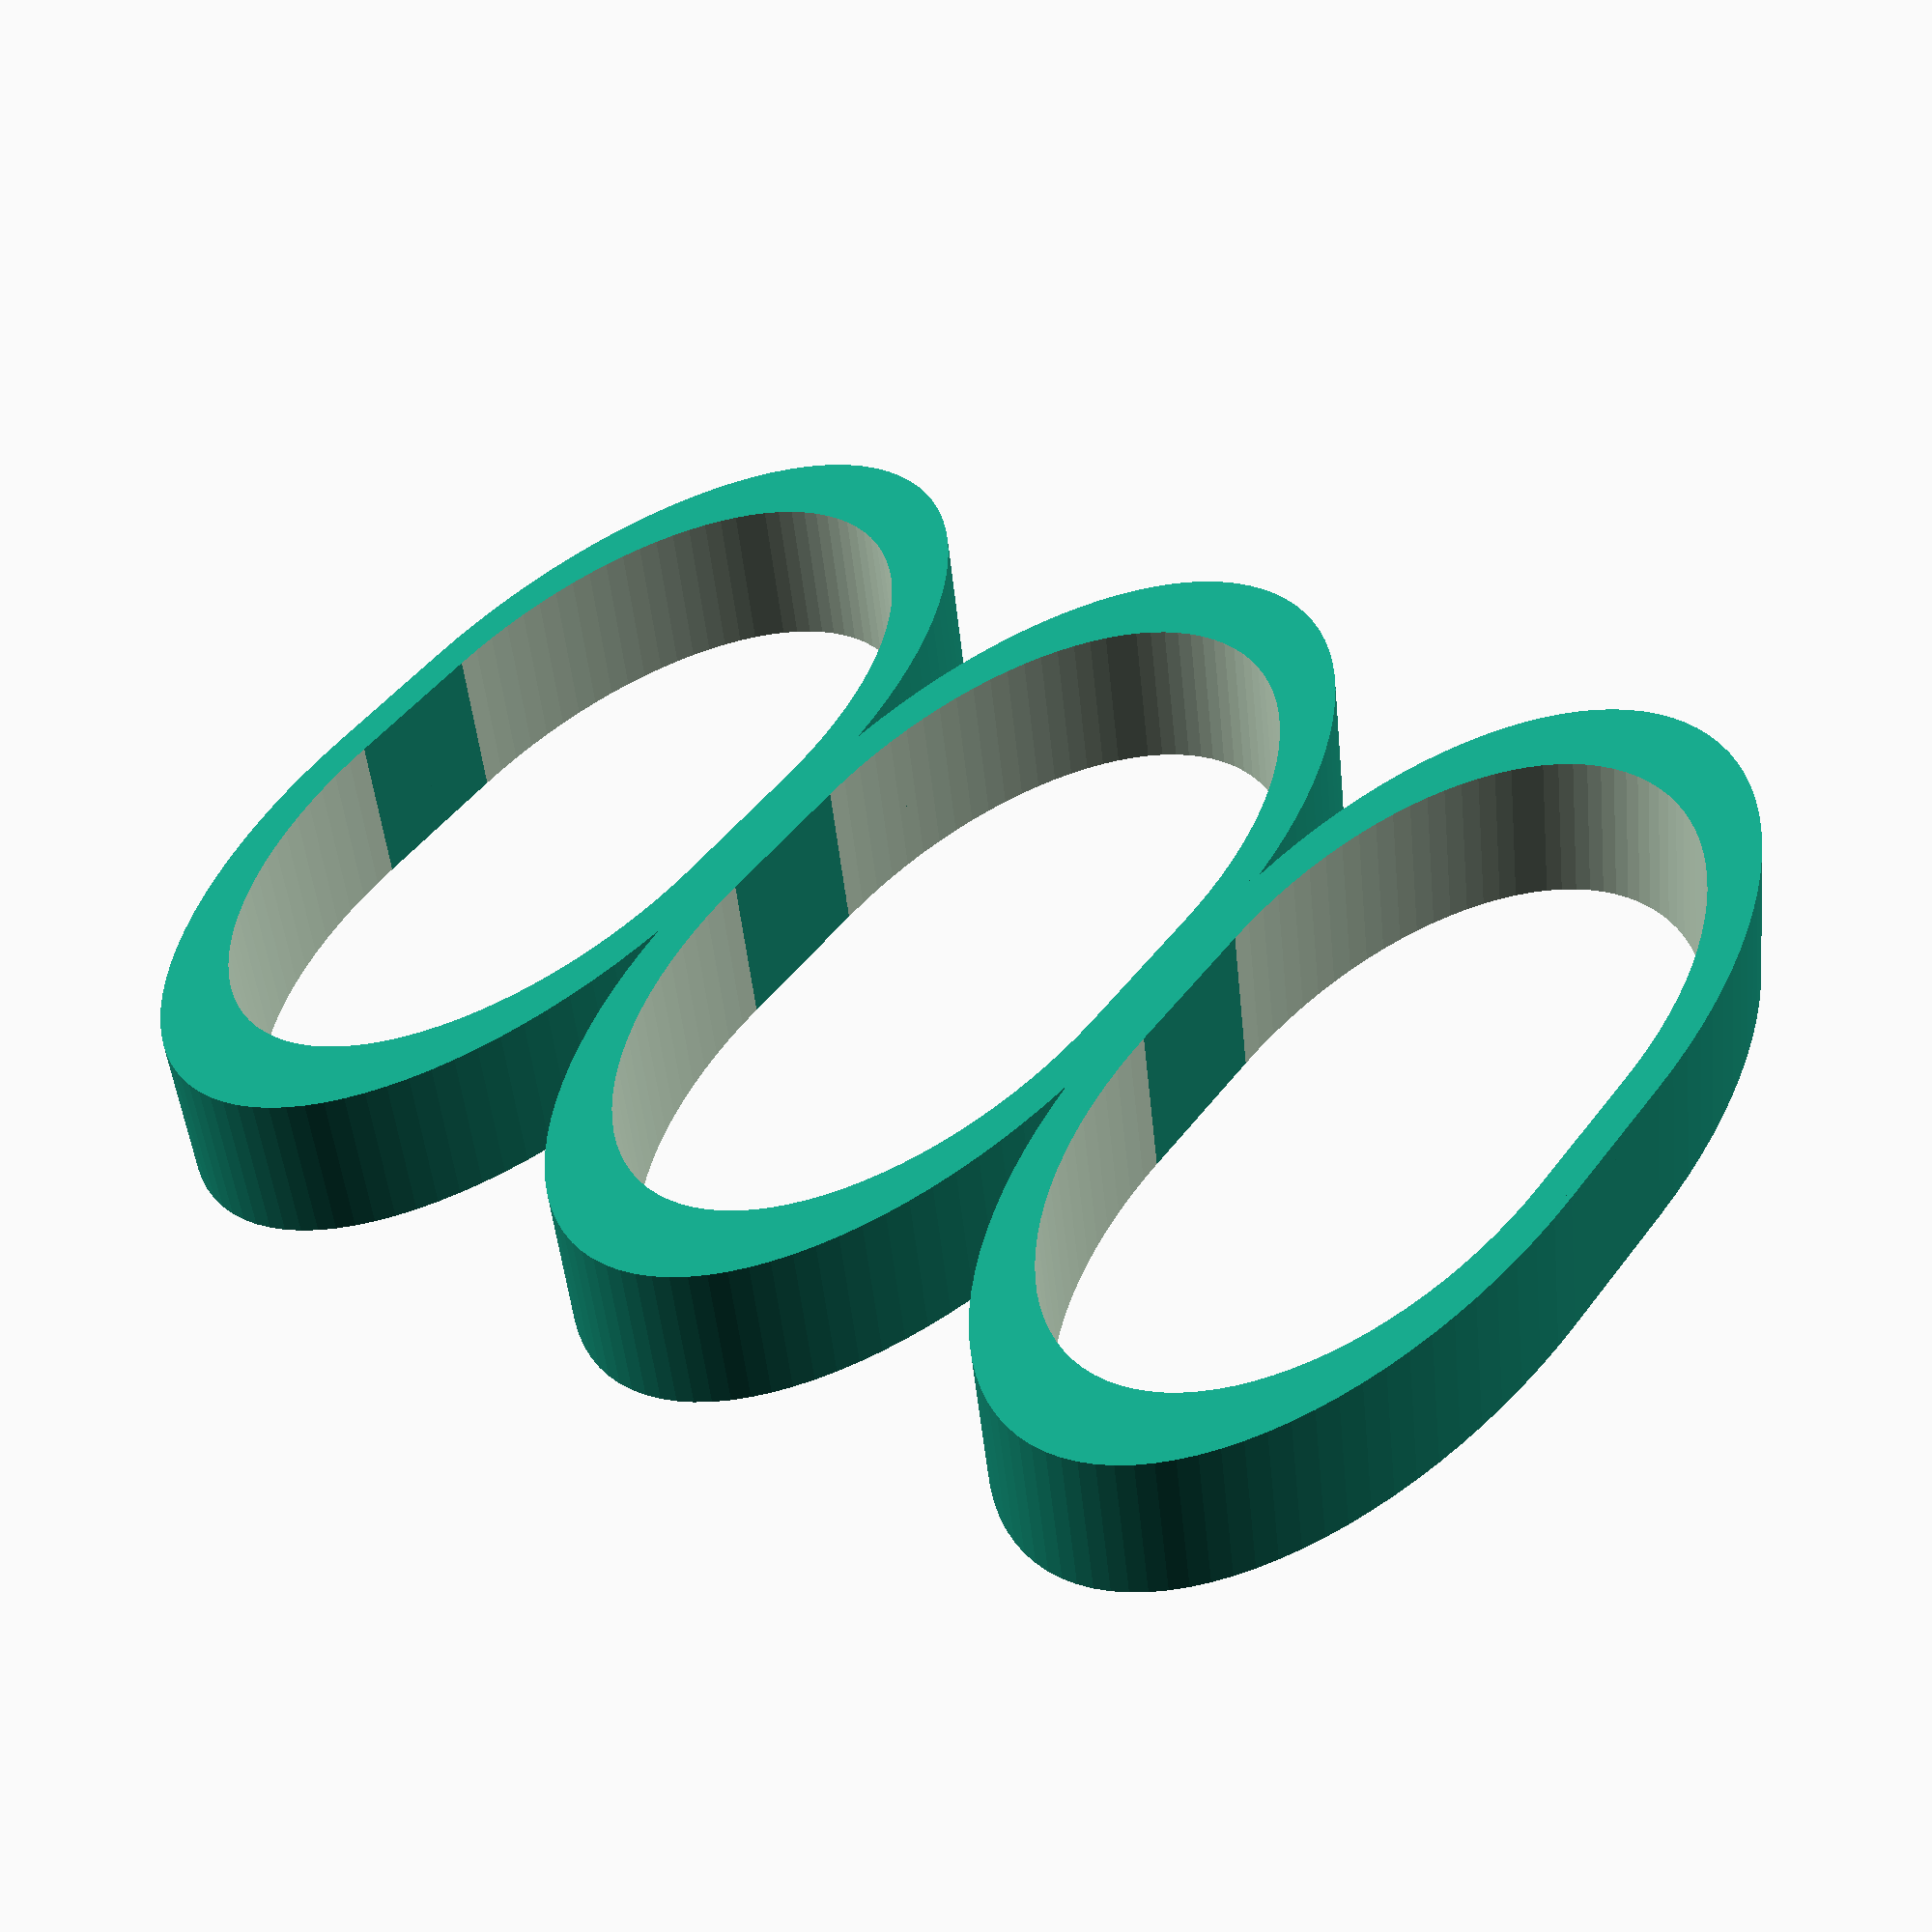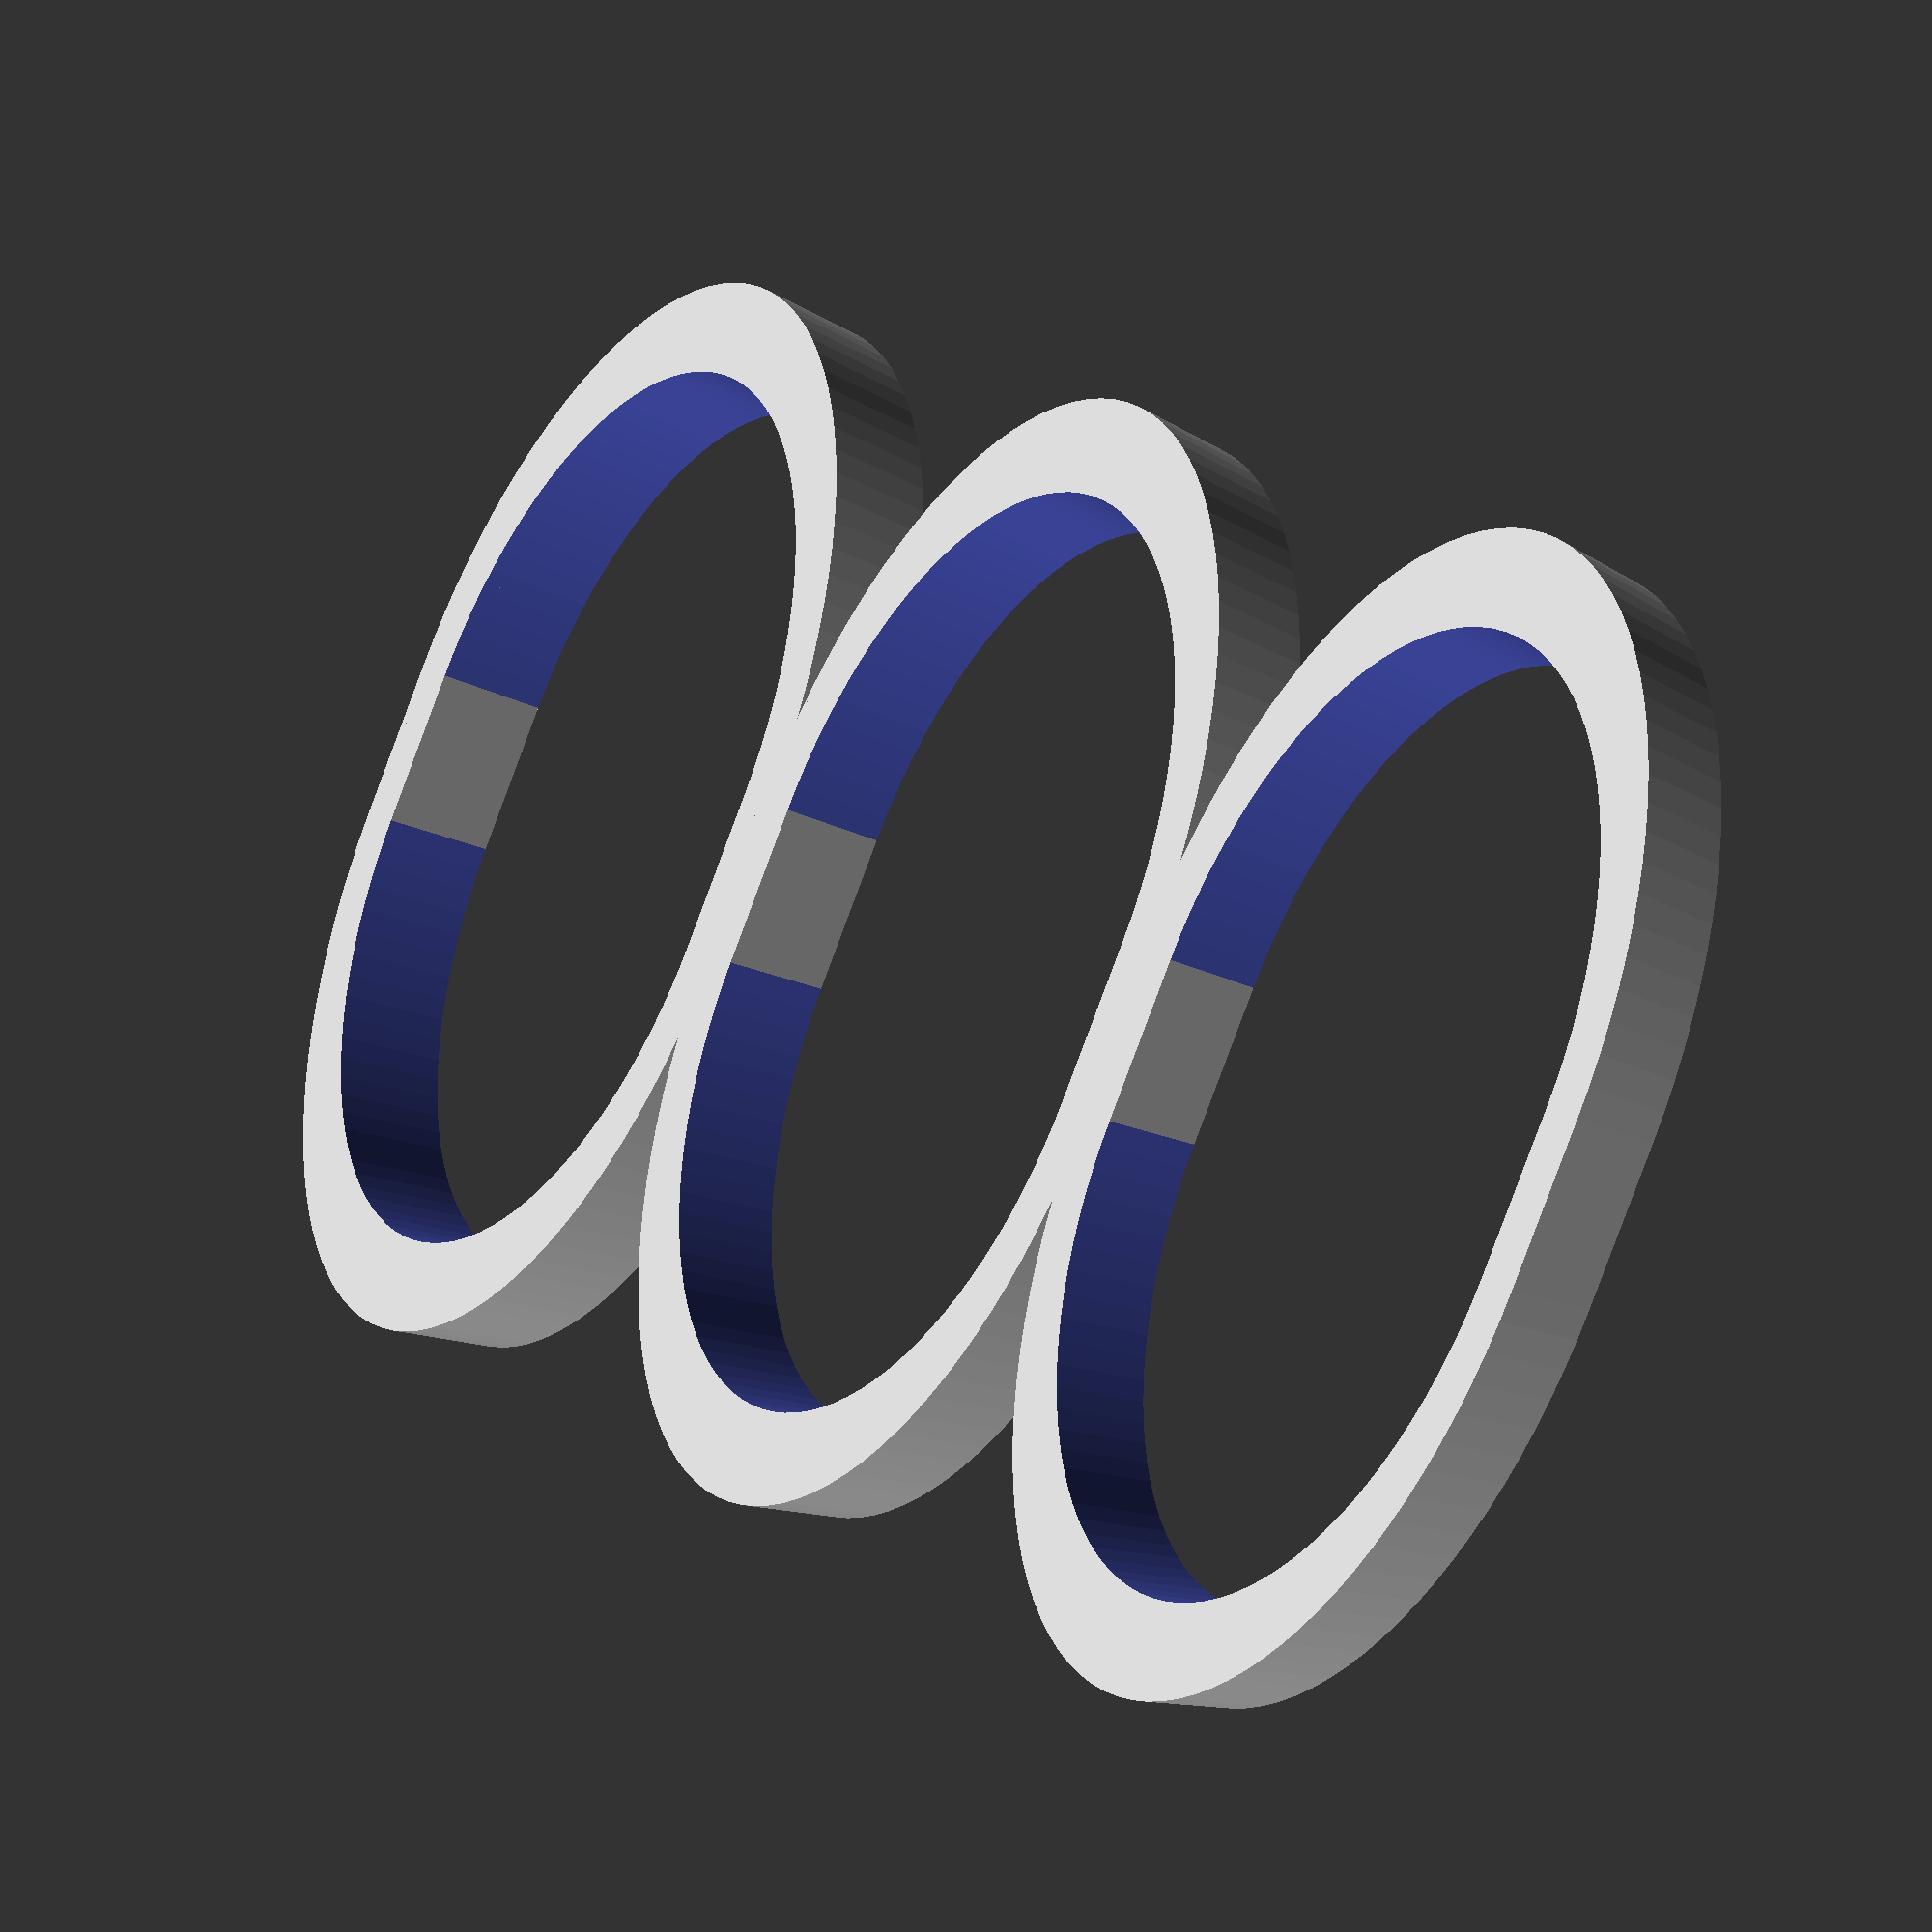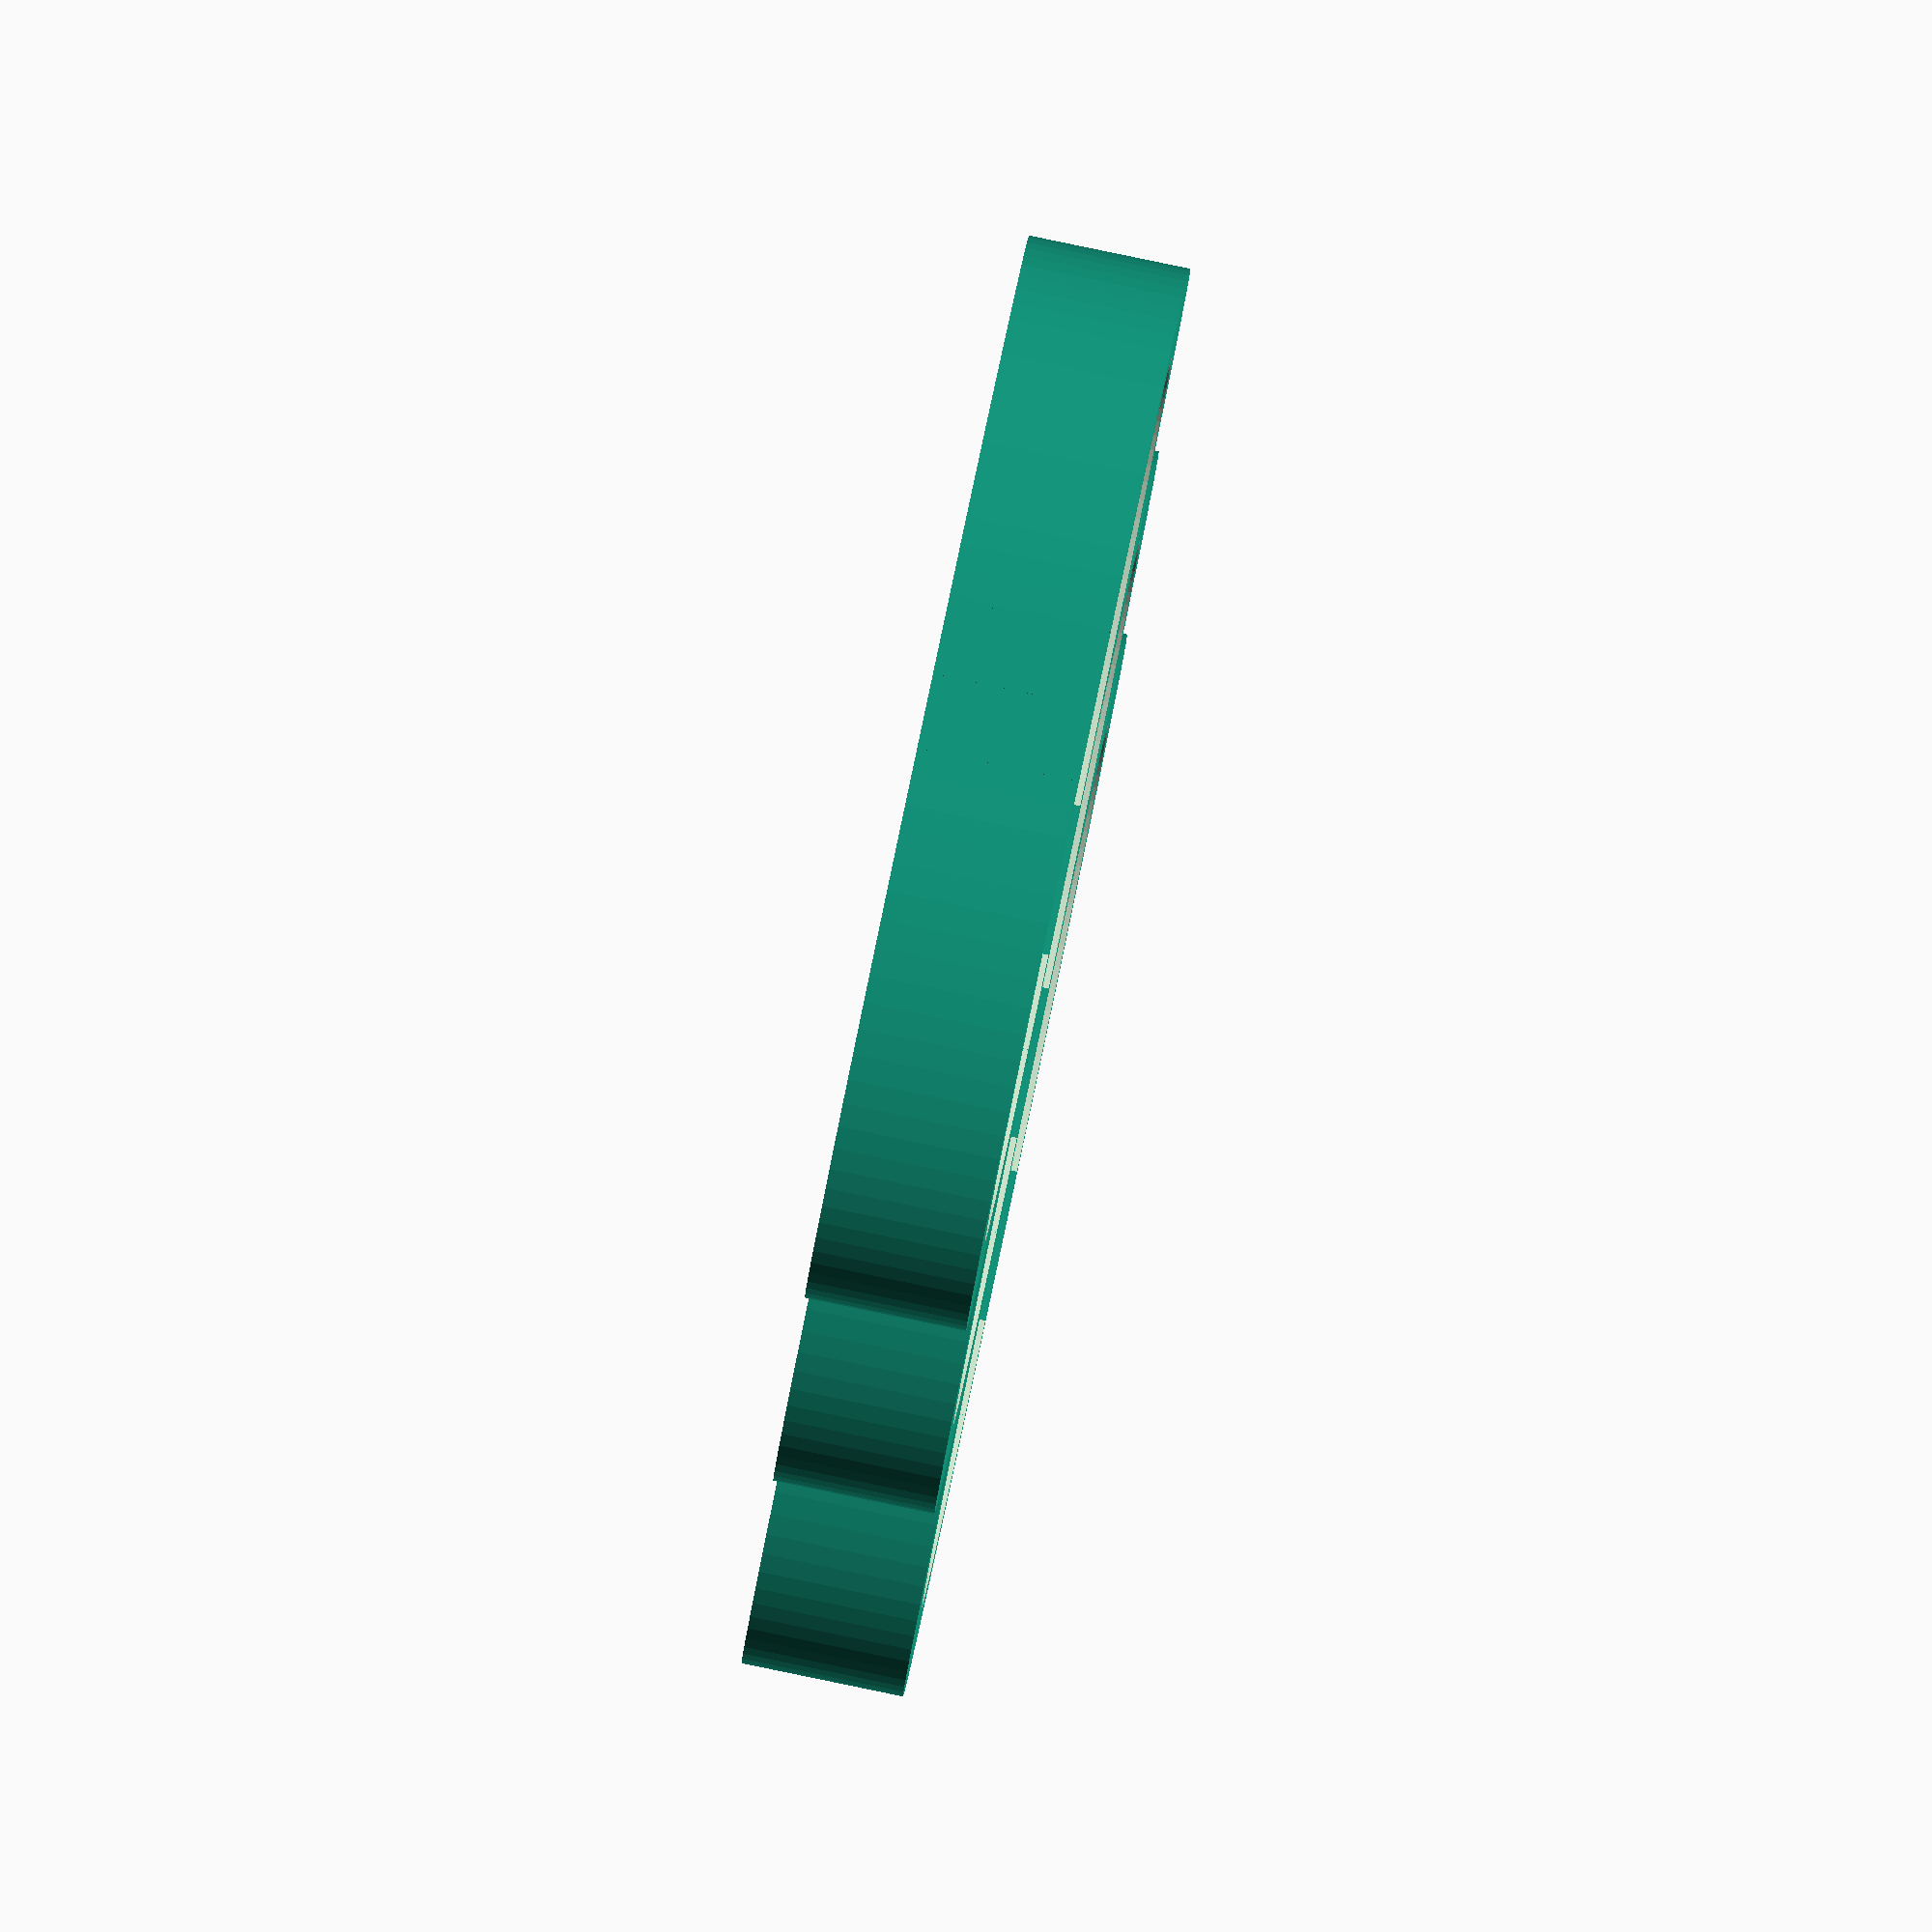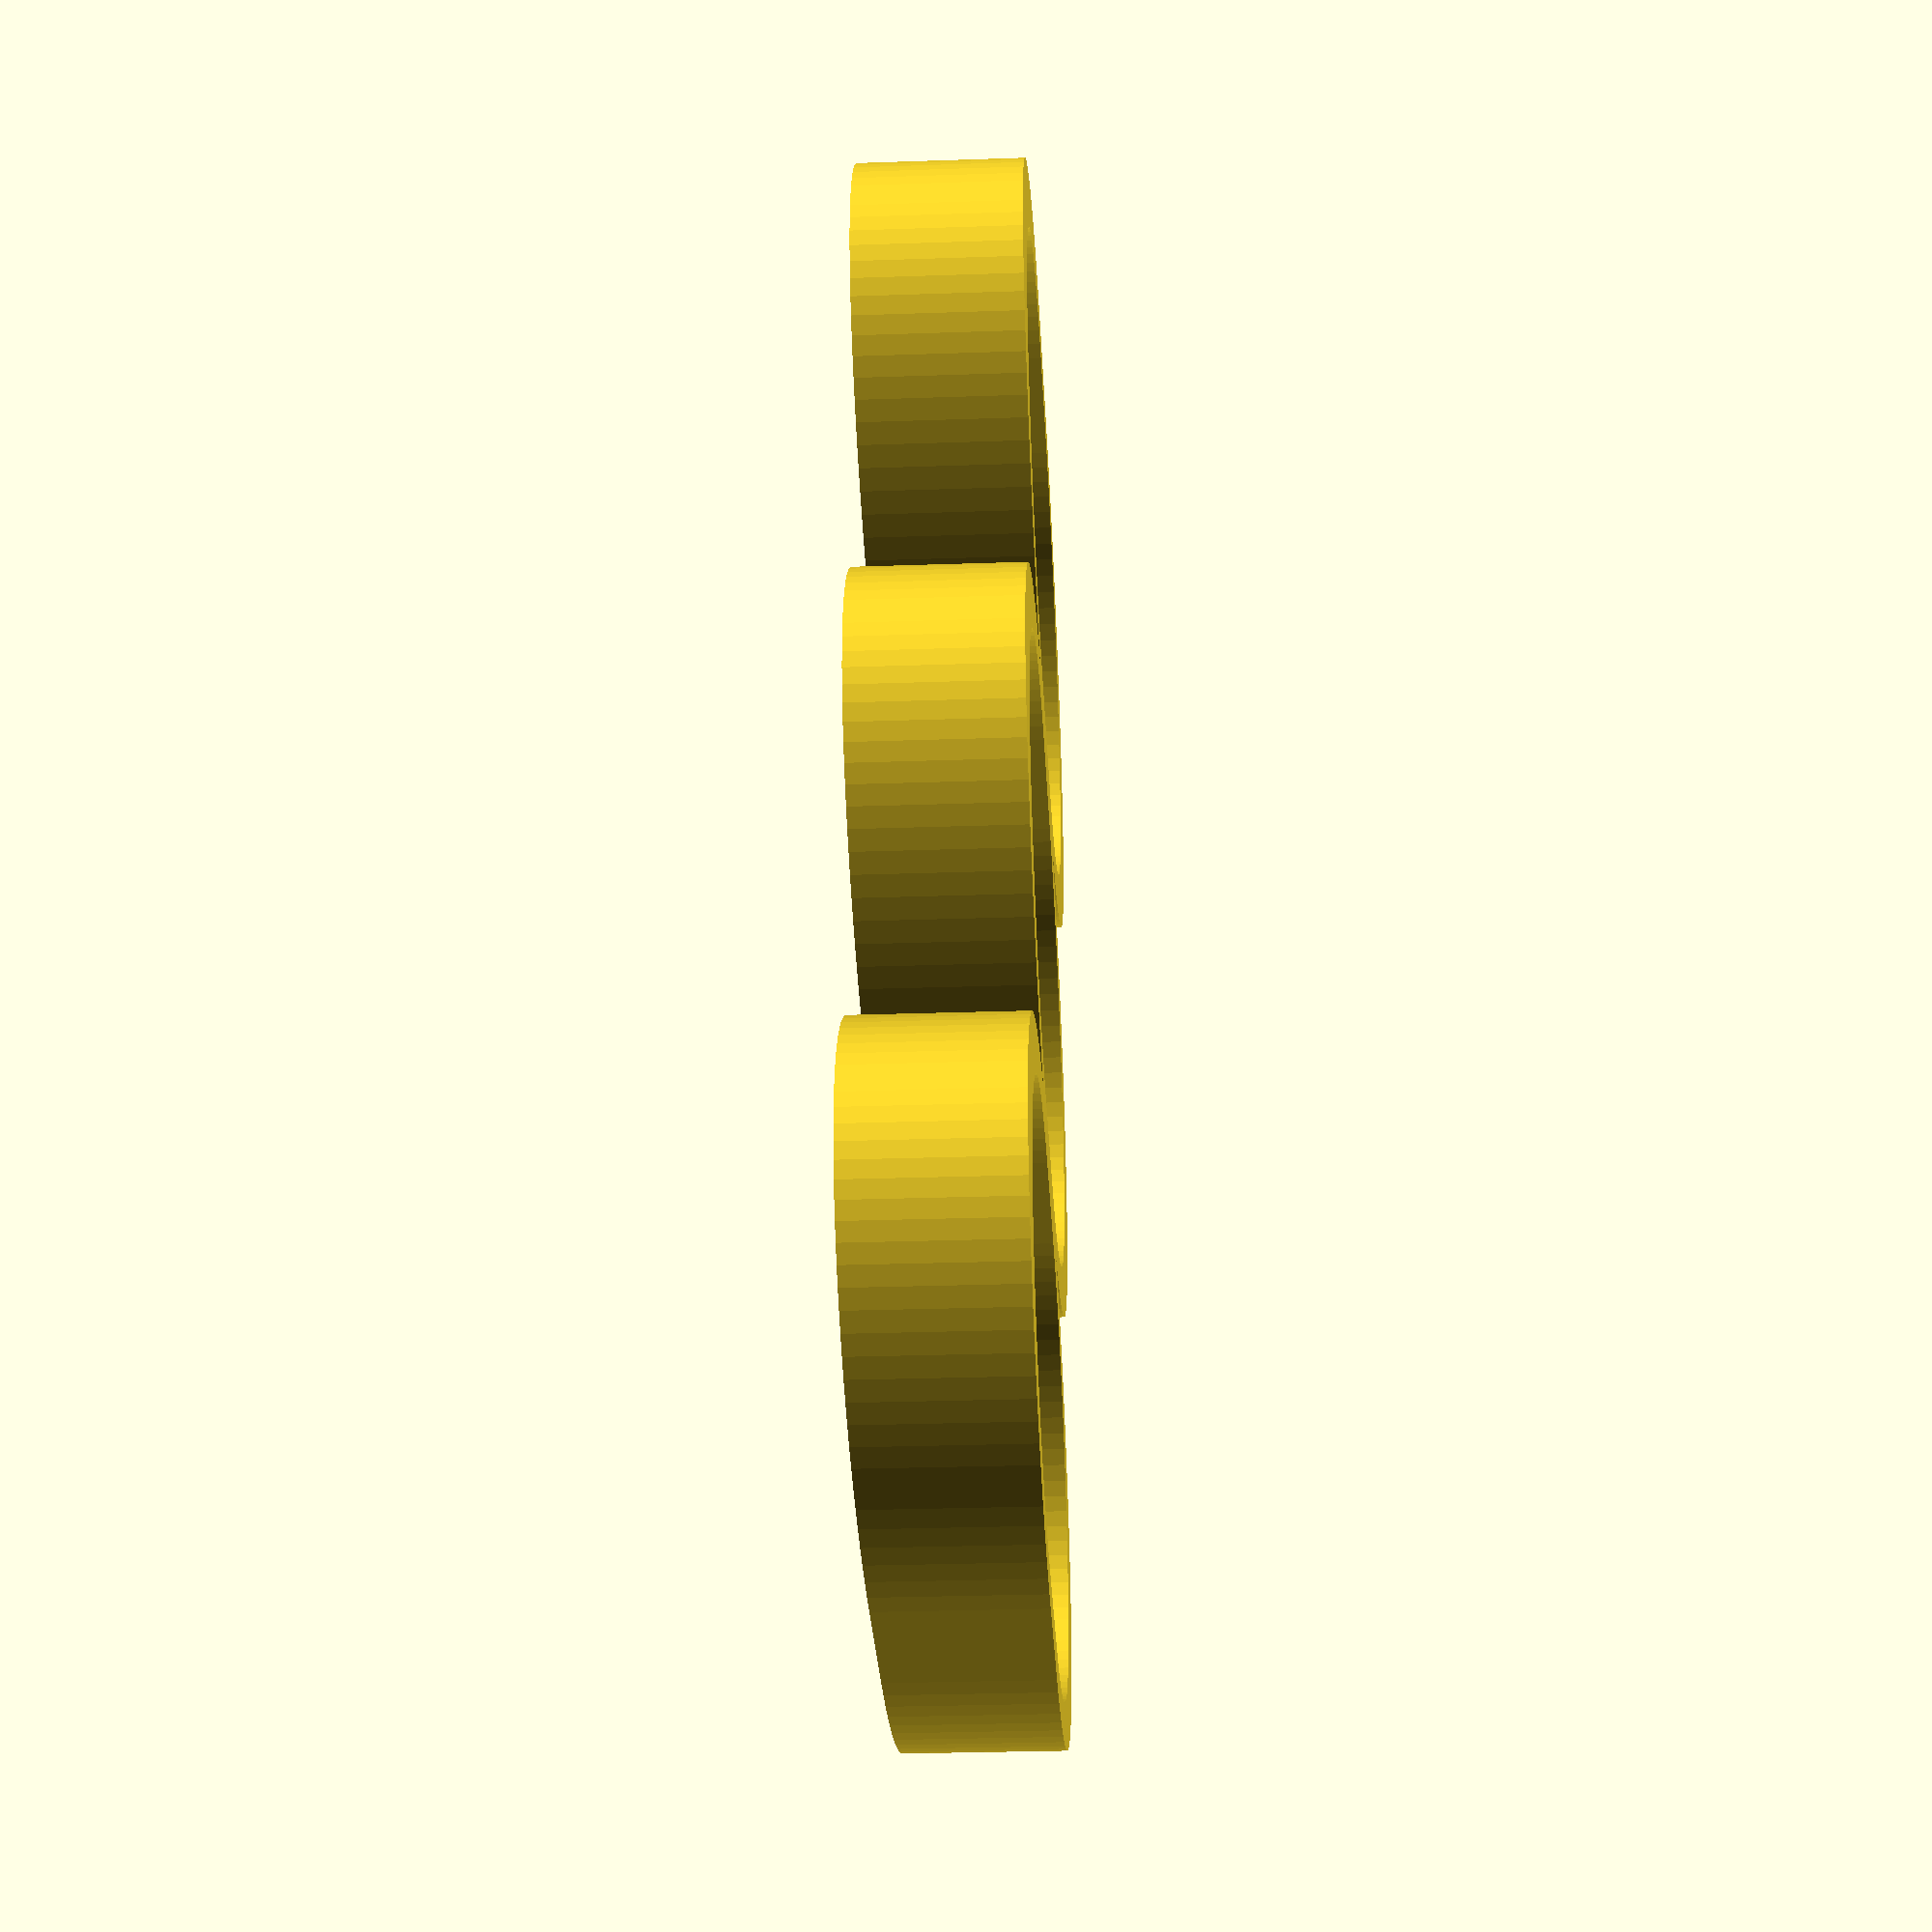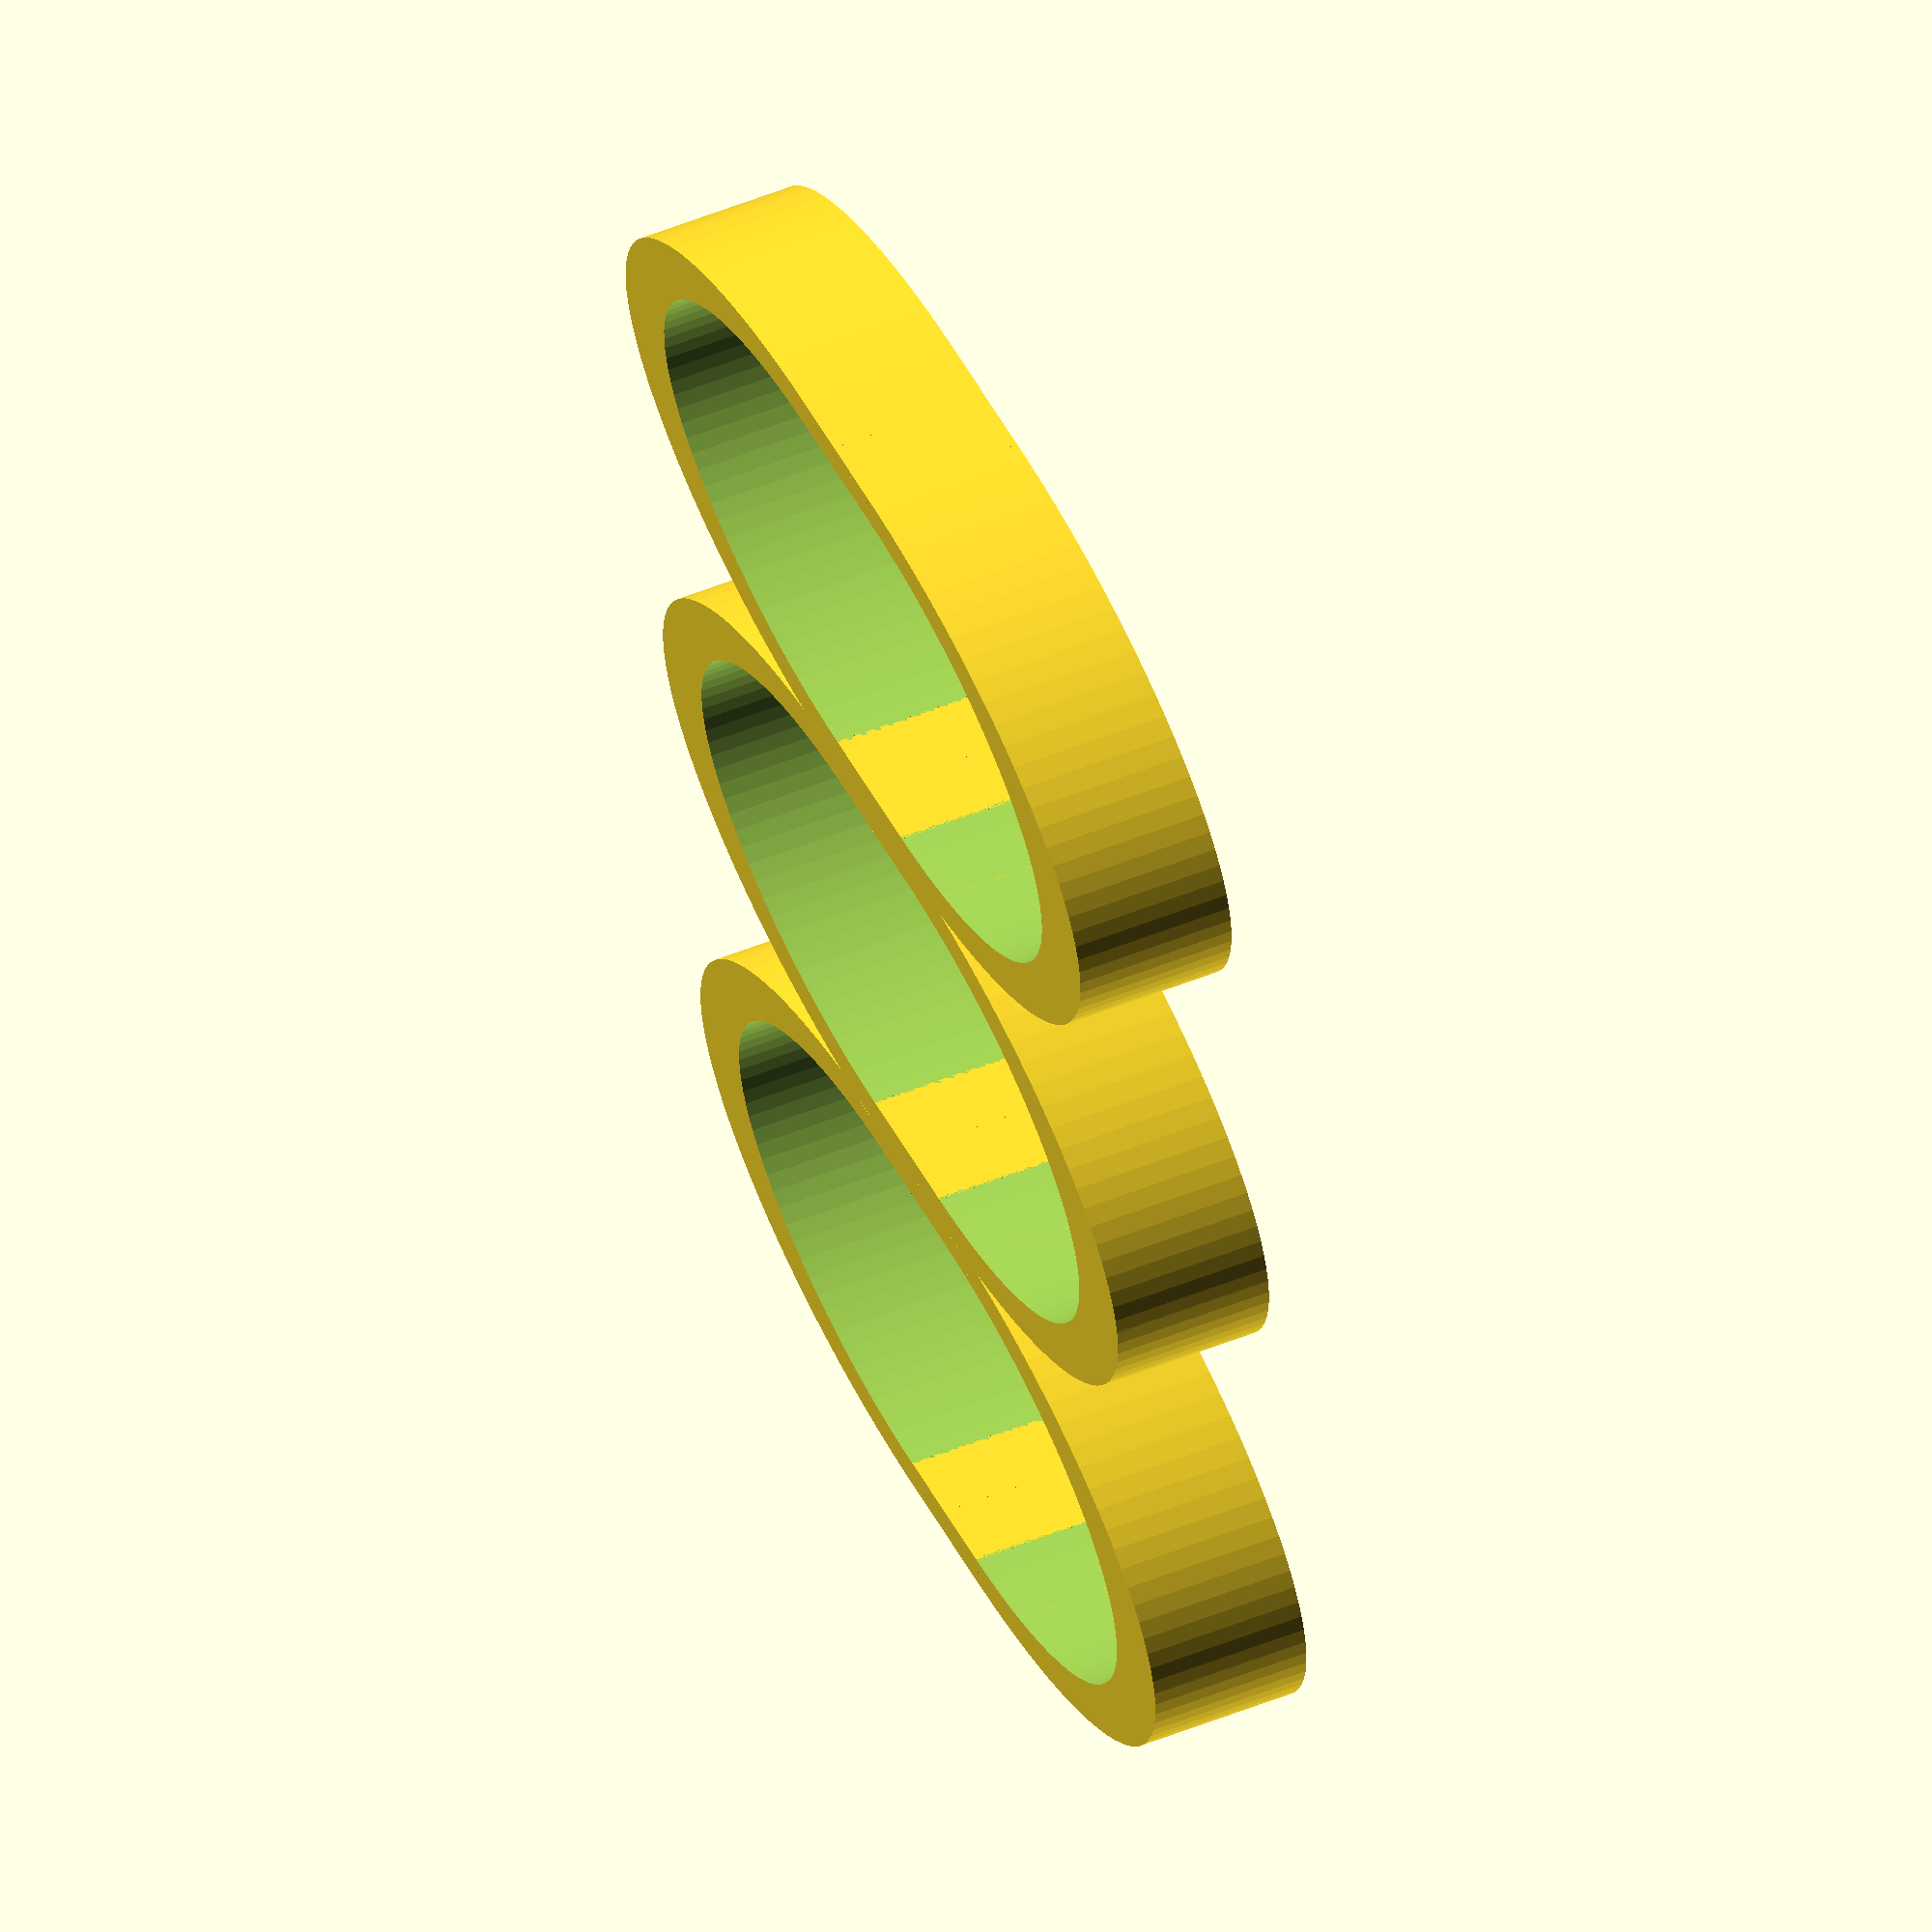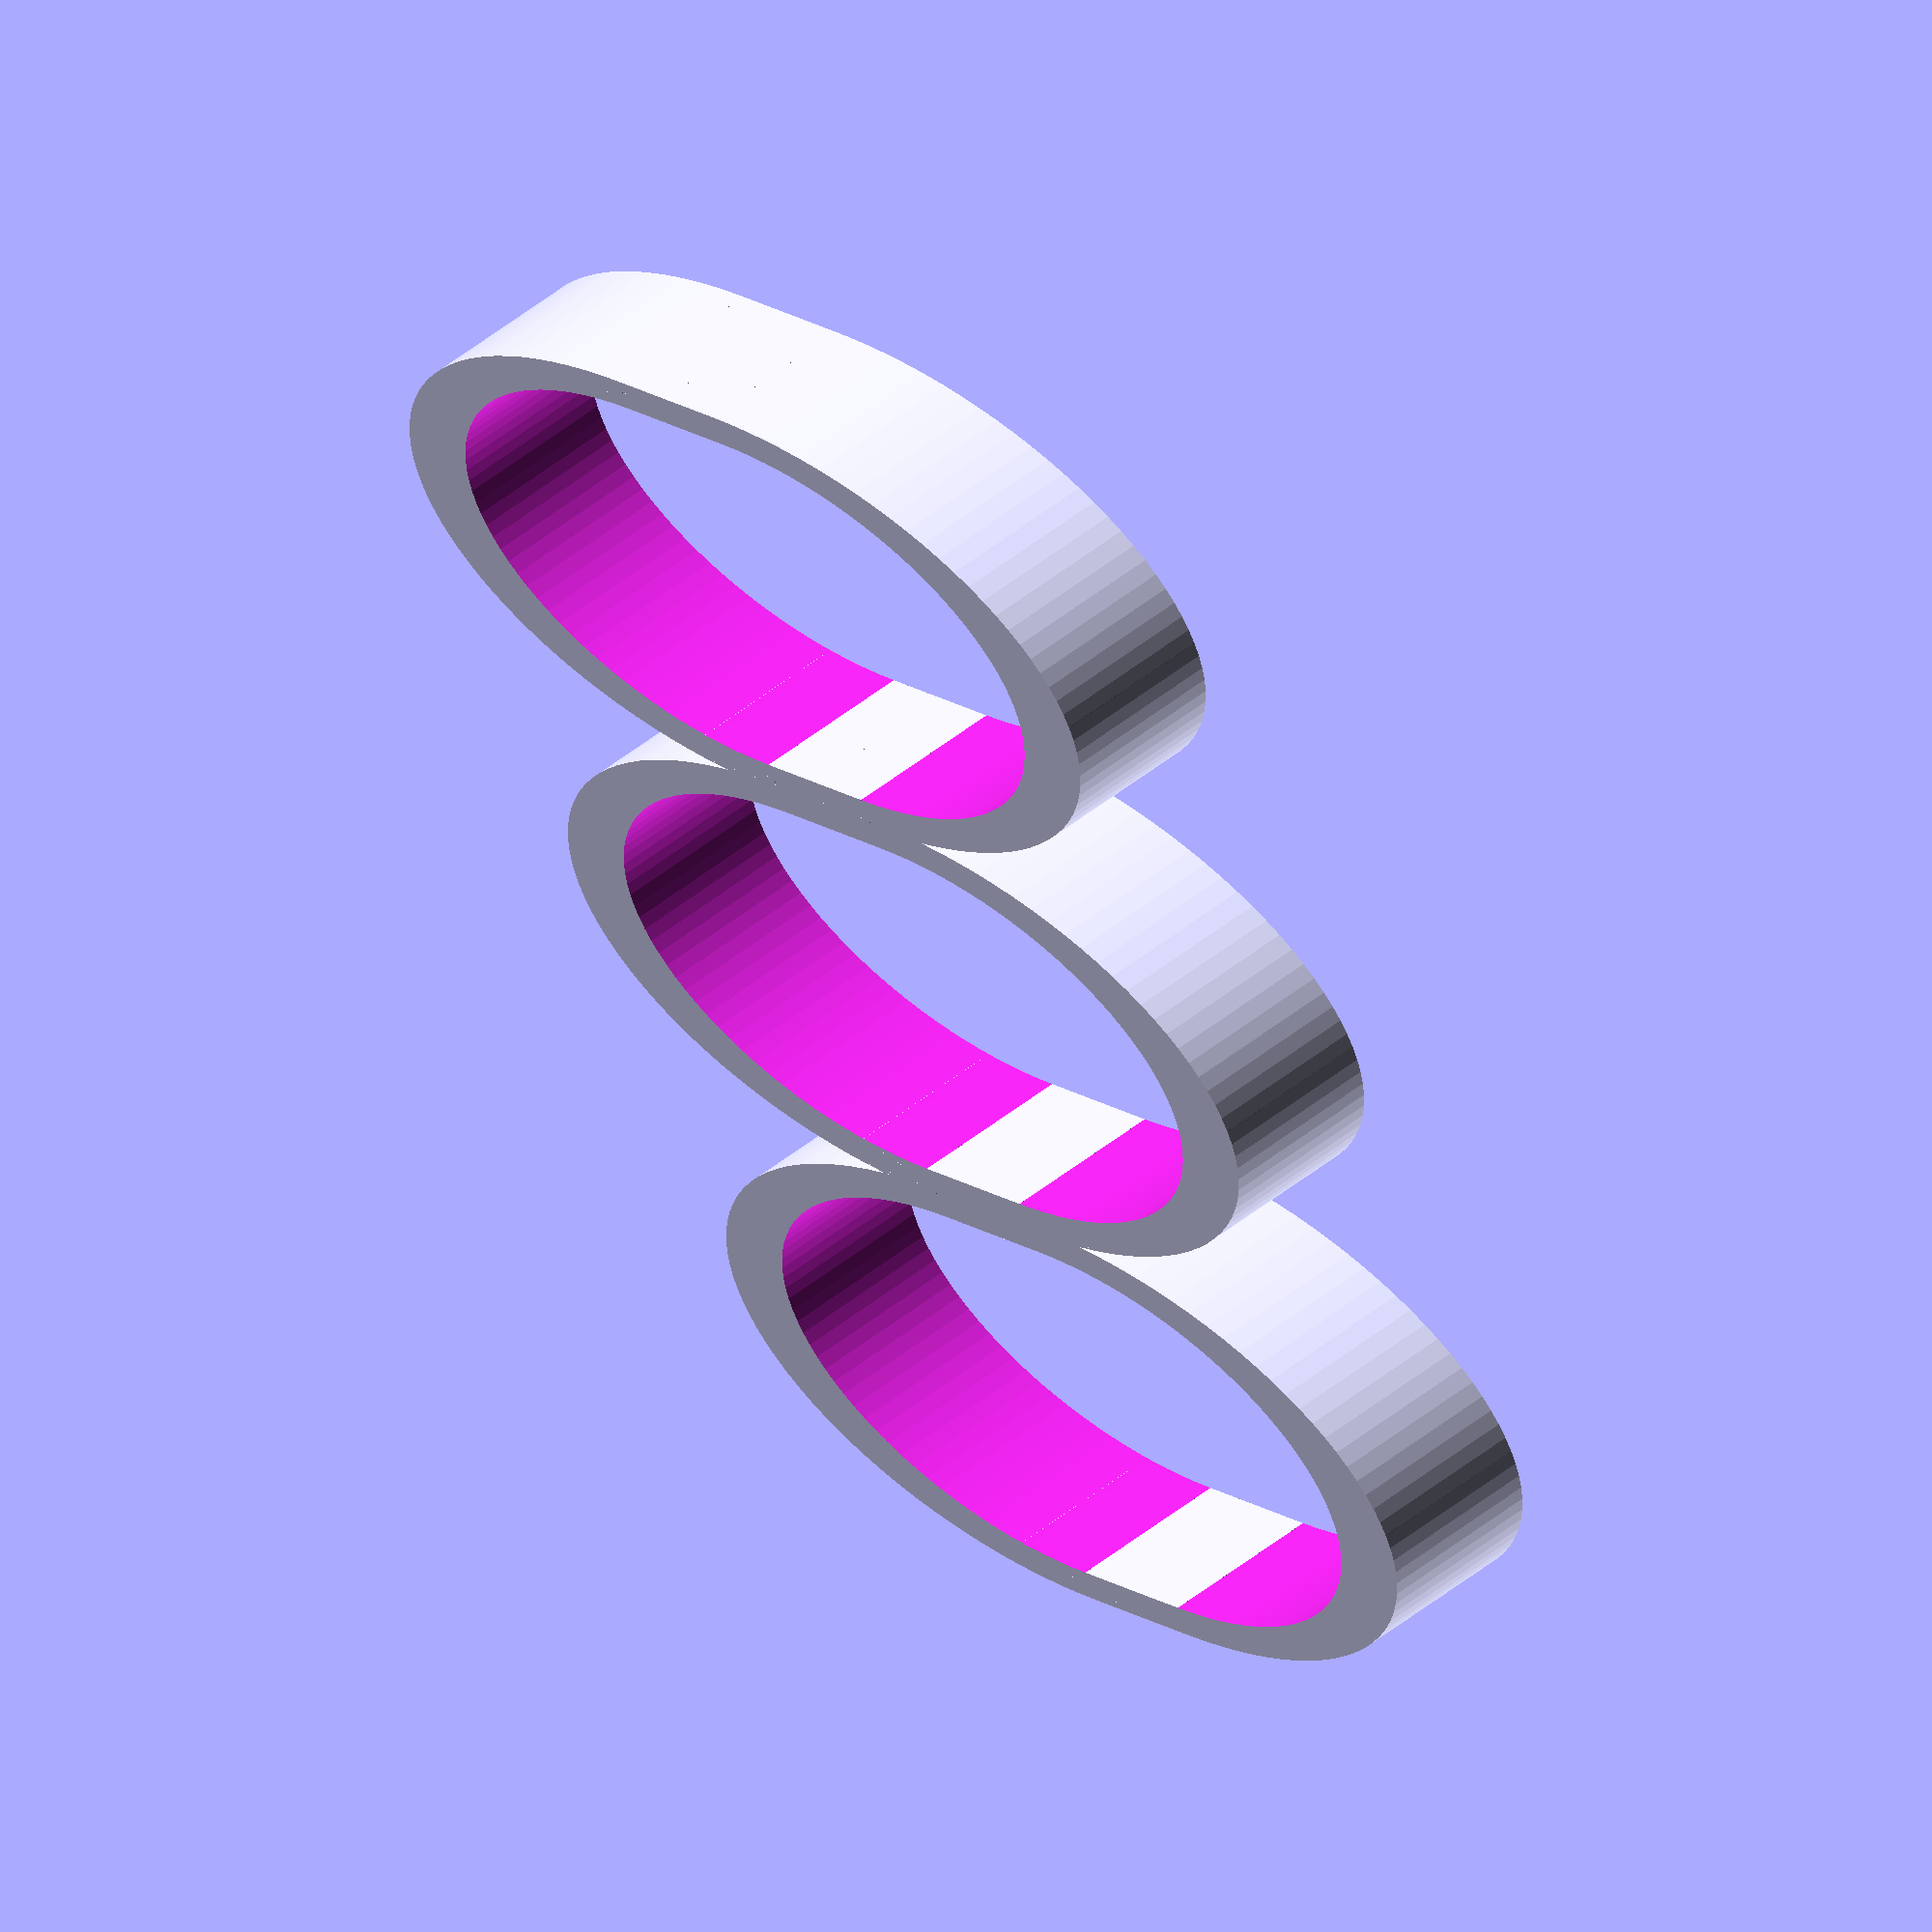
<openscad>
///////////////////////////////////////////////////////
// PARAMETERS
thkInPlane = 2.0; //mm Thickness of the circular section before scaling
widthInPlane = 40; //width of spring in mm
thkOutOfPlane = 10; //mm

$fn=100;
diaExt = 30;
scaleX1 = 2.0;
scaleY1 = 1.0;
scaleX2 = 1.85;
scaleY2 = 1.0;
overlap = 0.5;

diaInt = diaExt - 2*thkInPlane;

//To calculate the length of the bottom flat piece (cube), we need to use "scaleX" information:
lengthOfCube = widthInPlane/2 - scaleX1*diaExt/4; //echo(lengthOfCube);

module scaled_half_circle(thkOut, dia1, dia2, scale_x1, scale_y1, scale_x2, scale_y2) {
translate([0,dia1/2,0])
intersection(){
difference() {
	scale([scale_x1, scale_y1, 1]) cylinder(h=thkOut, d1=dia1, d2=dia1, center=false);
	scale([scale_x2, scale_y2, 1]) translate([0,0,-2.5]) cylinder(h=thkOut+5, d1=dia2, d2=dia2, center=false);
	}
	translate([dia1/2,0,thkOut/2]) cube([dia1,dia1,thkOut*2], center=true);
	}
}


// 1.SECTION
cube([lengthOfCube,2,thkOutOfPlane], center=false);
translate([lengthOfCube,0,0]) scaled_half_circle(thkOutOfPlane, diaExt, diaInt, scaleX1, scaleY1, scaleX2, scaleY2);
translate([0,diaExt-2,0]) cube([lengthOfCube,2,thkOutOfPlane], center=false);

// 2.SECTION
translate([0,1*(diaExt-overlap),0]){
cube([lengthOfCube,2,thkOutOfPlane], center=false);
translate([lengthOfCube,0,0]) scaled_half_circle(thkOutOfPlane, diaExt, diaInt, scaleX1, scaleY1, scaleX2, scaleY2);
translate([0,diaExt-2,0]) cube([lengthOfCube,2,thkOutOfPlane], center=false);
}

// 3.SECTION
translate([0,2*(diaExt-overlap),0]){
cube([lengthOfCube,2,thkOutOfPlane], center=false);
translate([lengthOfCube,0,0]) scaled_half_circle(thkOutOfPlane, diaExt, diaInt, scaleX1, scaleY1, scaleX2, scaleY2);
translate([0,diaExt-2,0]) cube([lengthOfCube,2,thkOutOfPlane], center=false);
}

// MIRROR

mirror([1,0,0]){
// 1.SECTION
cube([lengthOfCube,2,thkOutOfPlane], center=false);
translate([lengthOfCube,0,0]) scaled_half_circle(thkOutOfPlane, diaExt, diaInt, scaleX1, scaleY1, scaleX2, scaleY2);
translate([0,diaExt-2,0]) cube([lengthOfCube,2,thkOutOfPlane], center=false);

// 2.SECTION
translate([0,1*(diaExt-overlap),0]){
cube([lengthOfCube,2,thkOutOfPlane], center=false);
translate([lengthOfCube,0,0]) scaled_half_circle(thkOutOfPlane, diaExt, diaInt, scaleX1, scaleY1, scaleX2, scaleY2);
translate([0,diaExt-2,0]) cube([lengthOfCube,2,thkOutOfPlane], center=false);
}

// 3.SECTION
translate([0,2*(diaExt-overlap),0]){
cube([lengthOfCube,2,thkOutOfPlane], center=false);
translate([lengthOfCube,0,0]) scaled_half_circle(thkOutOfPlane, diaExt, diaInt, scaleX1, scaleY1, scaleX2, scaleY2);
translate([0,diaExt-2,0]) cube([lengthOfCube,2,thkOutOfPlane], center=false);
}

}

</openscad>
<views>
elev=49.1 azim=235.8 roll=185.8 proj=p view=wireframe
elev=191.3 azim=114.5 roll=148.0 proj=p view=solid
elev=93.8 azim=18.7 roll=258.3 proj=o view=wireframe
elev=29.2 azim=178.0 roll=92.9 proj=p view=wireframe
elev=307.9 azim=348.9 roll=66.4 proj=o view=wireframe
elev=127.7 azim=329.9 roll=130.5 proj=o view=solid
</views>
